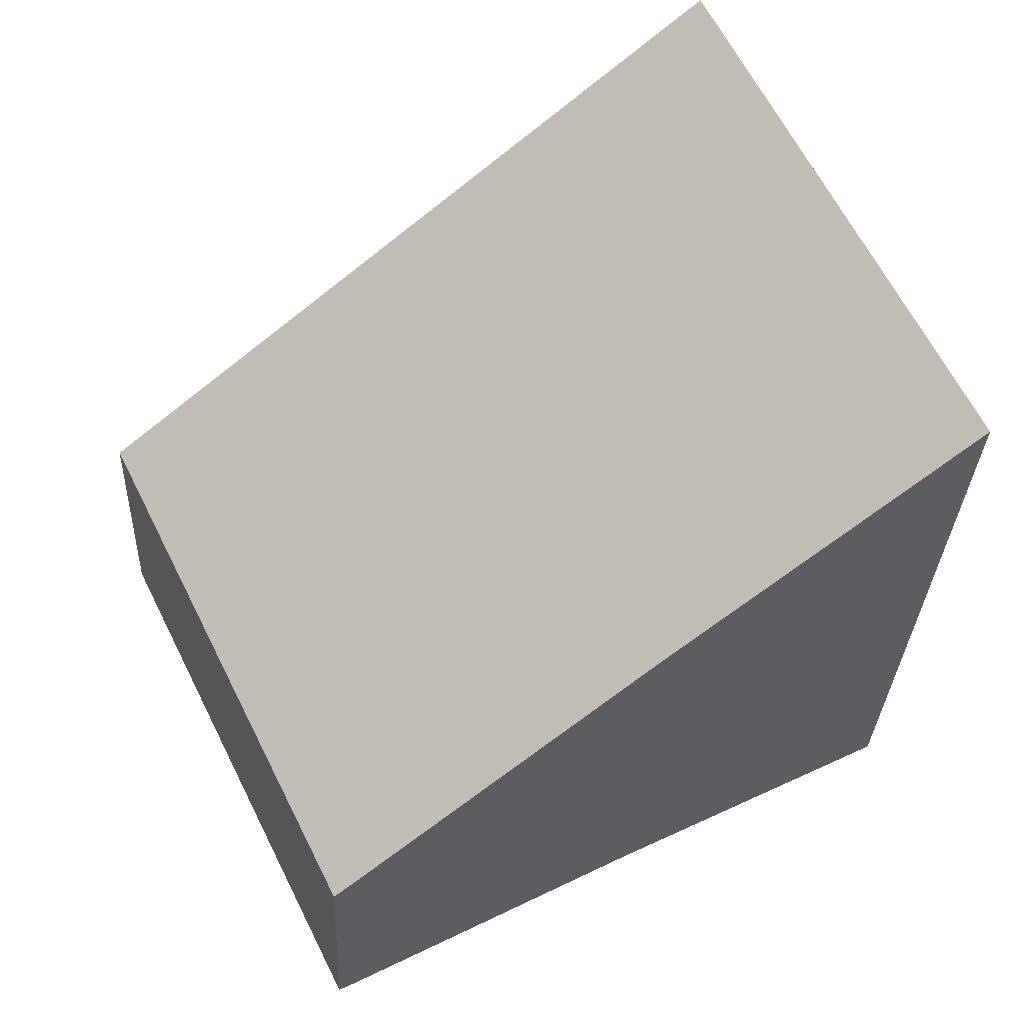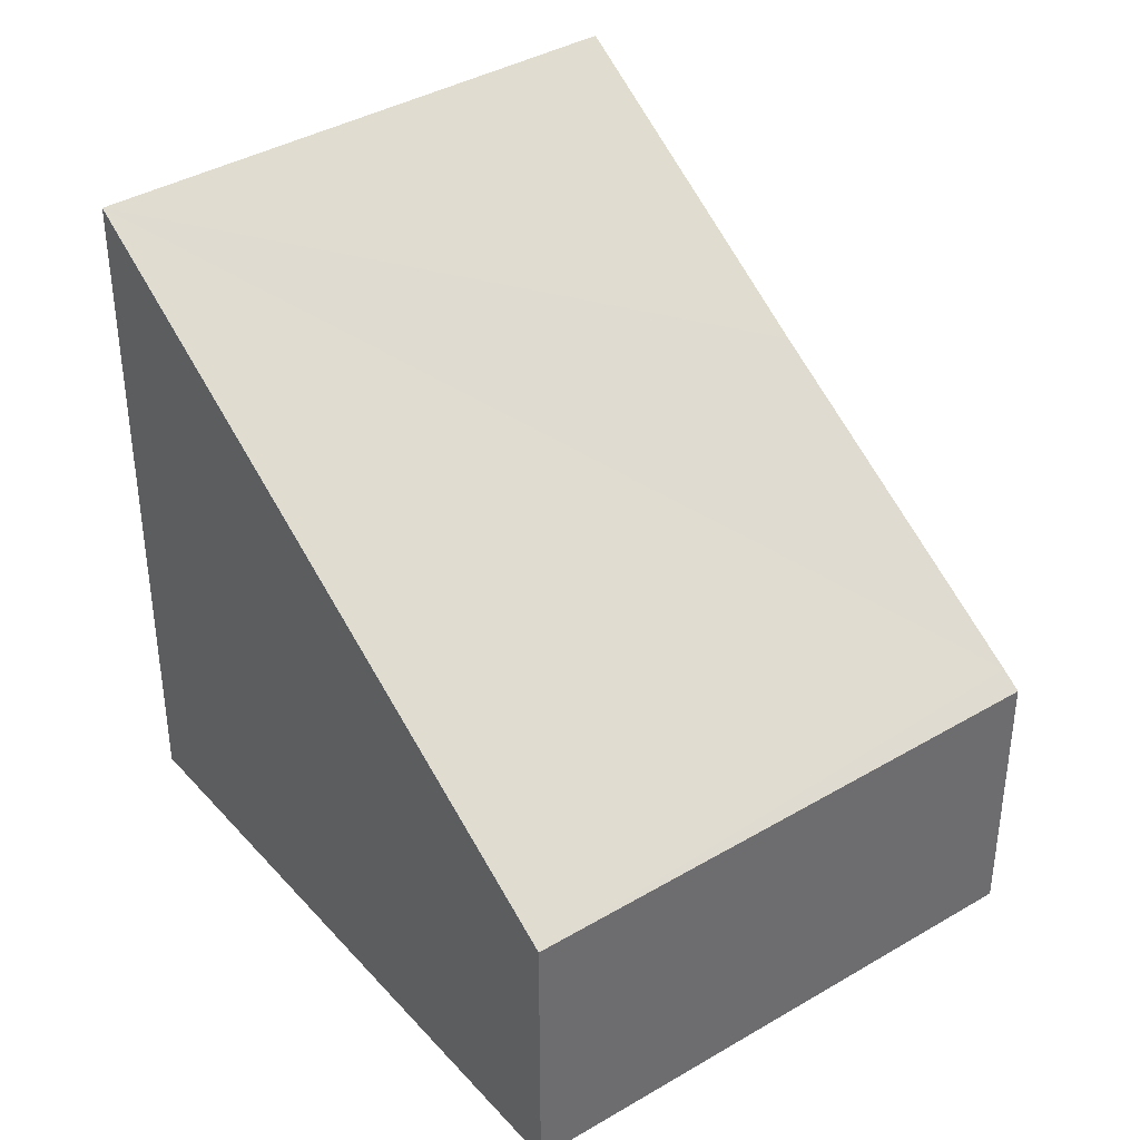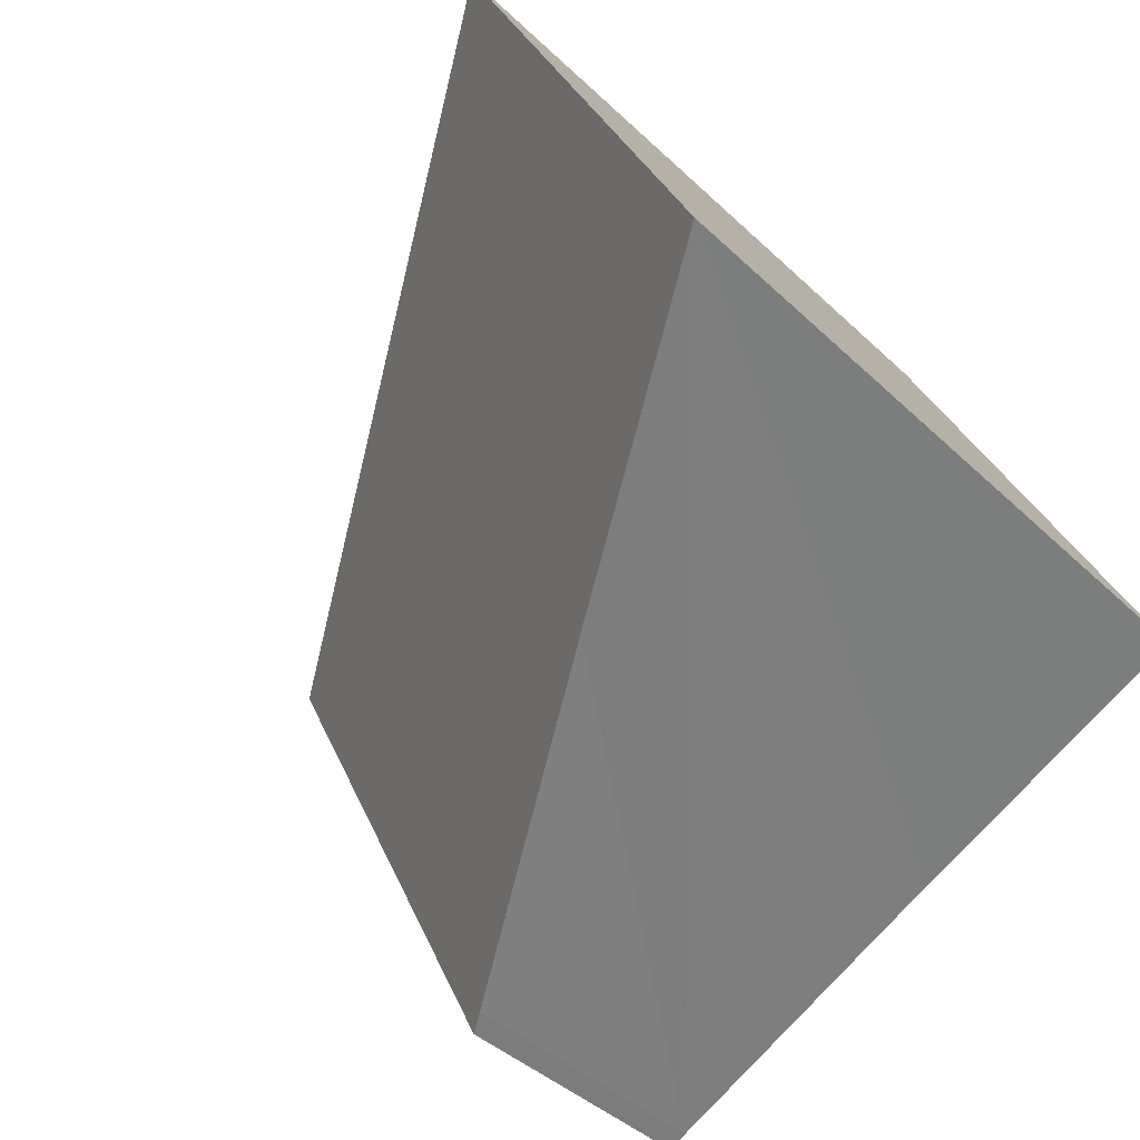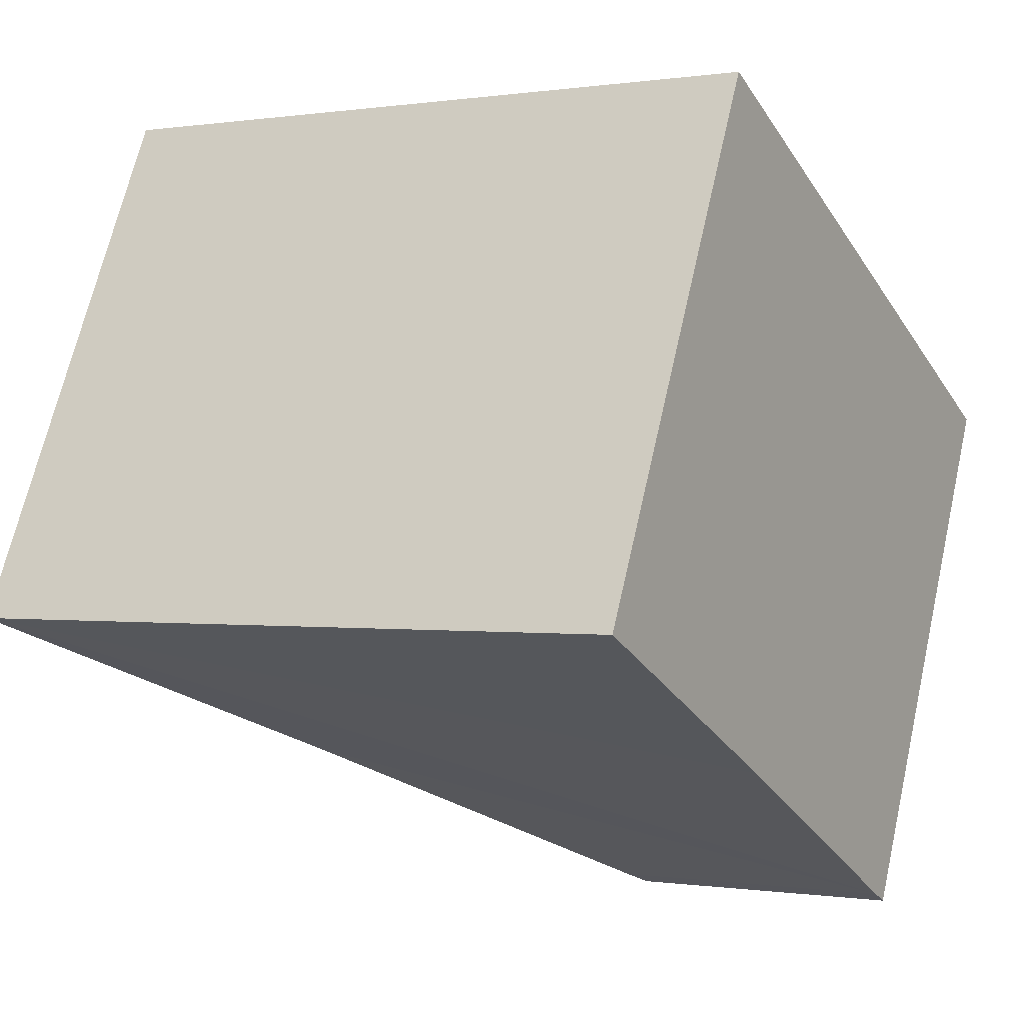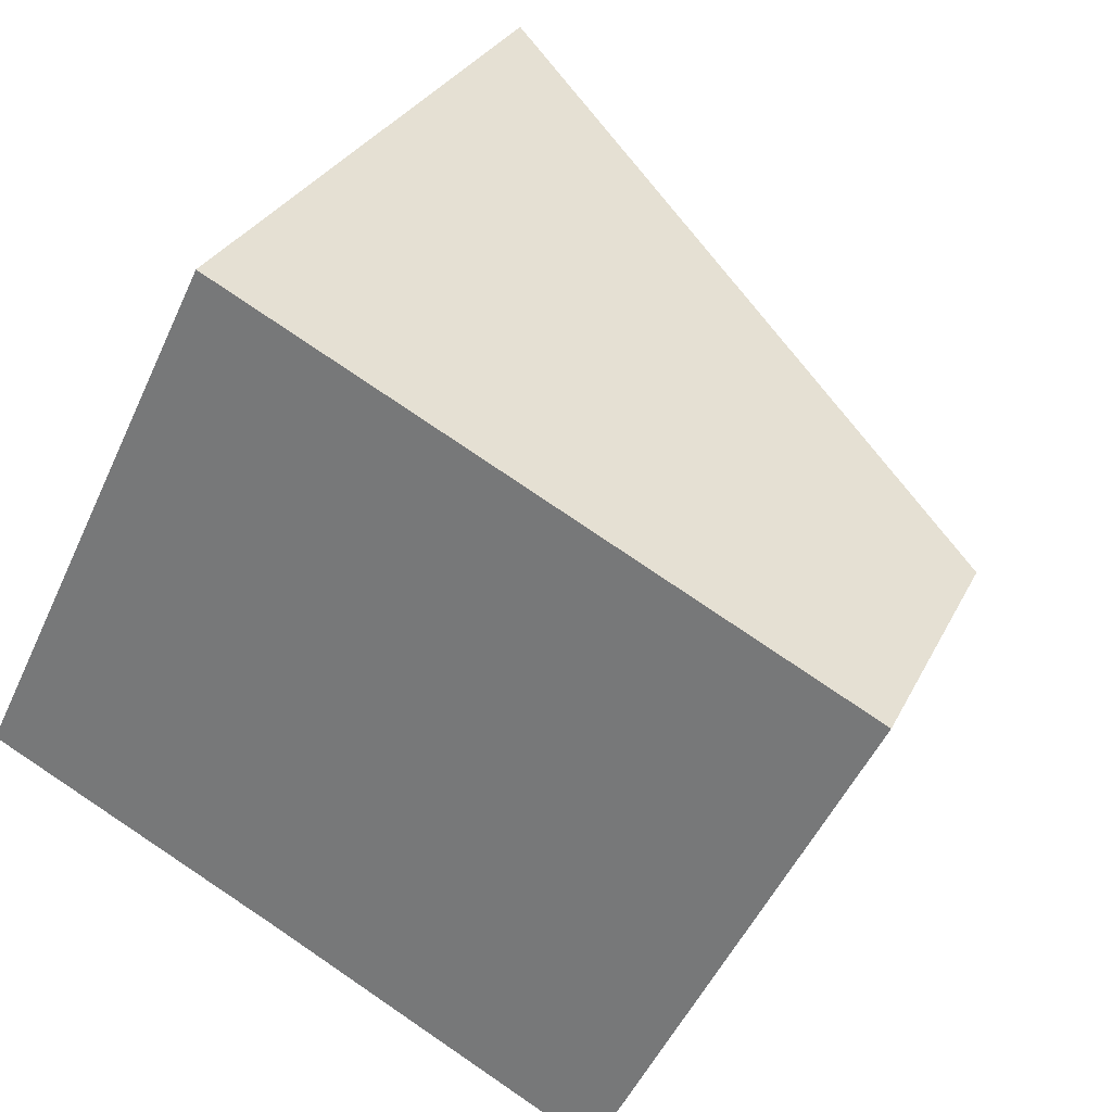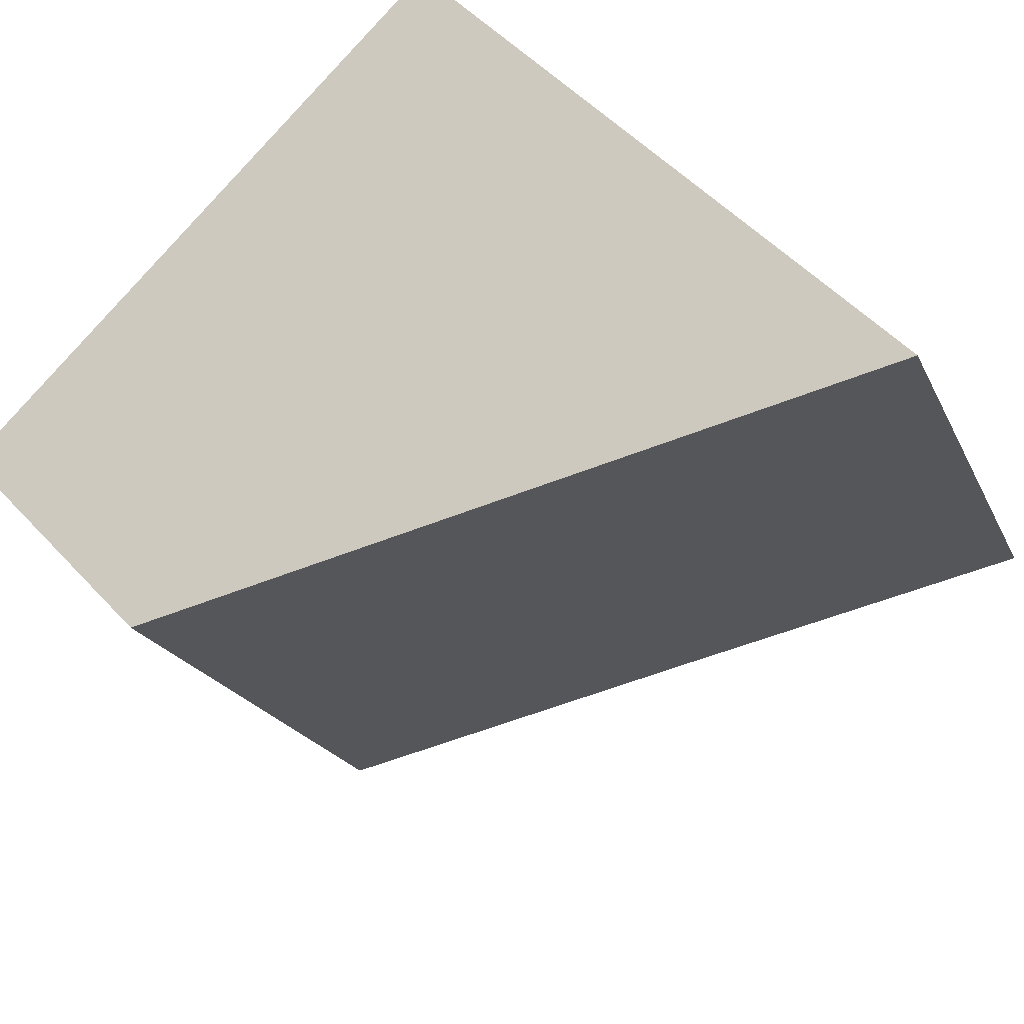
<metadata>
{"format":"obj","ext":"obj","renderer":"f3d","projection":"perspective","resolution":1024,"background":"white","views":[{"elev":-30.0,"azim":177.7,"up":"+Z"},{"elev":39.1,"azim":79.7,"up":"+Y"},{"elev":-40.7,"azim":-139.1,"up":"+Z"},{"elev":-0.1,"azim":-59.7,"up":"+Z"},{"elev":28.6,"azim":21.8,"up":"+Z"},{"elev":51.4,"azim":139.1,"up":"+Z"}]}
</metadata>
<code>
v  2.215 6.181 4.545
v  2.559 4.408 -1.262
v  0 6.166 3.776e-16
v  5.187 2.588 -2.609
v  7.606 2.47 1.862
v  5.359 2.47 -2.693
v  7.606 -1.14e-16 1.862
v  5.359 1.649e-16 -2.693
v  5.187 1.598e-16 -2.609
v  2.559 7.728e-17 -1.262
v  0 0 0
v  2.215 -2.783e-16 4.545
g defaultobject
f 1 2 3
f 2 1 4
f 4 1 5
f 4 5 6
f 7 6 5
f 6 7 8
f 6 9 4
f 9 6 8
f 9 2 4
f 2 9 3
f 3 9 10
f 3 10 11
f 3 12 1
f 12 3 11
f 12 5 1
f 5 12 7
f 12 8 7
f 8 12 9
f 9 12 10
f 10 12 11

</code>
